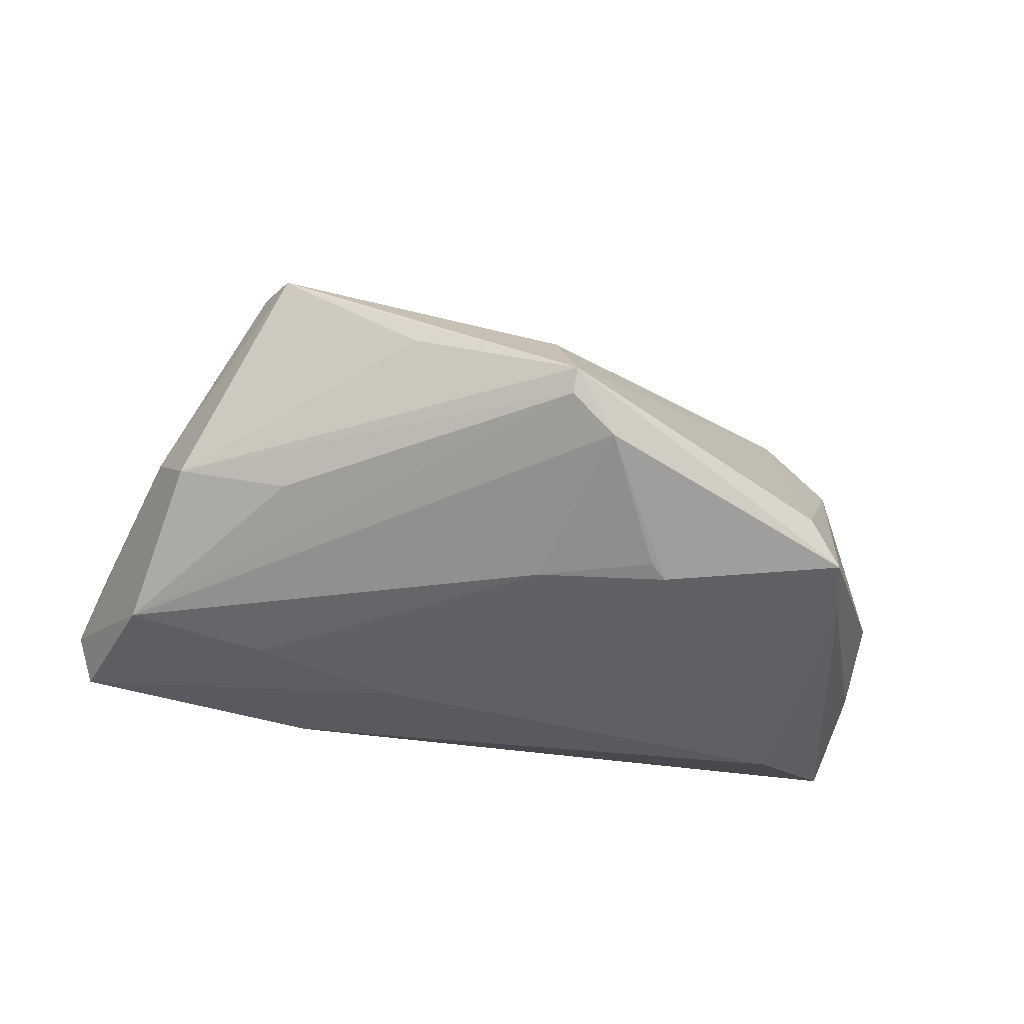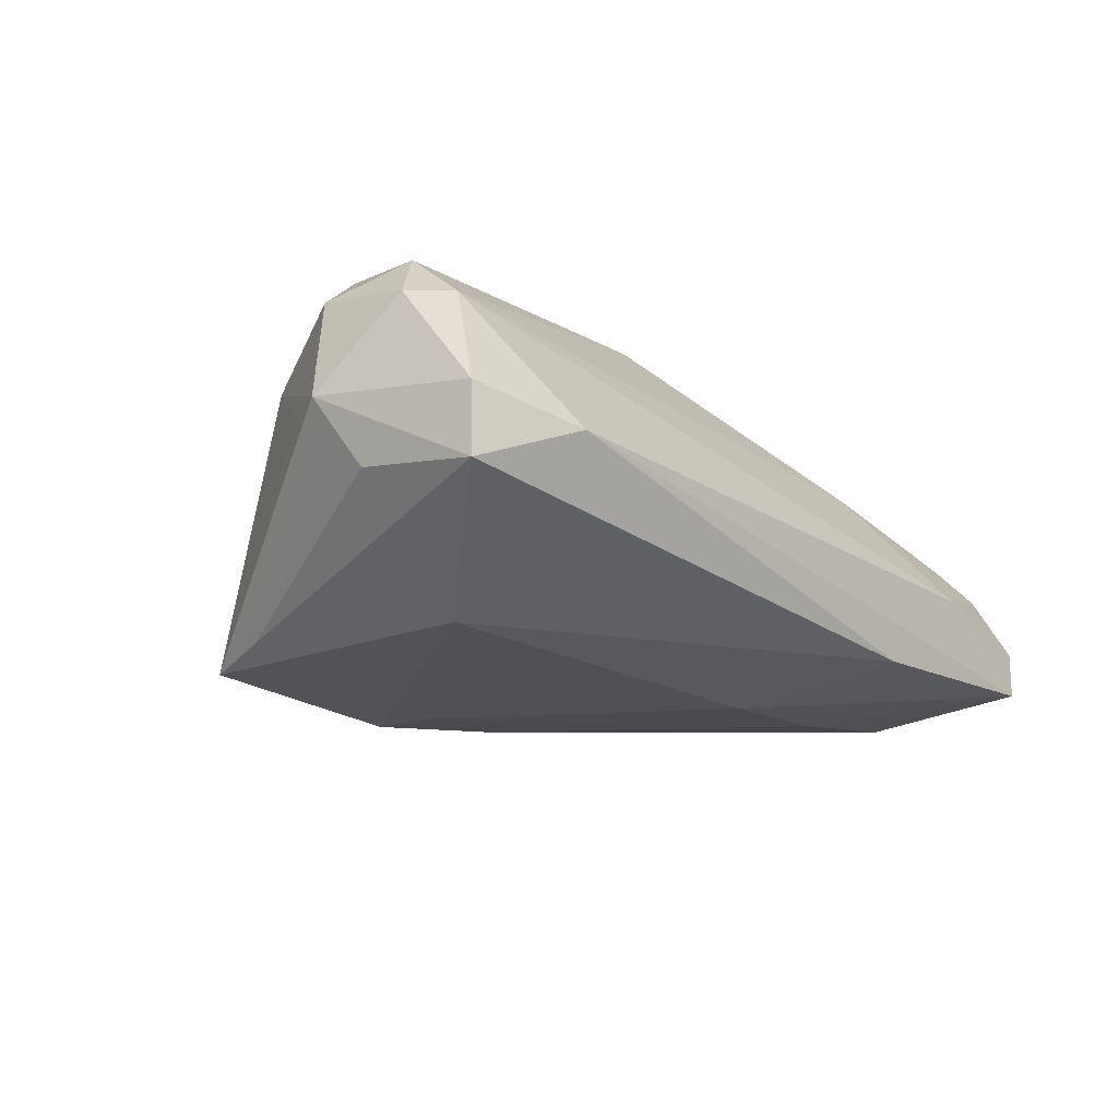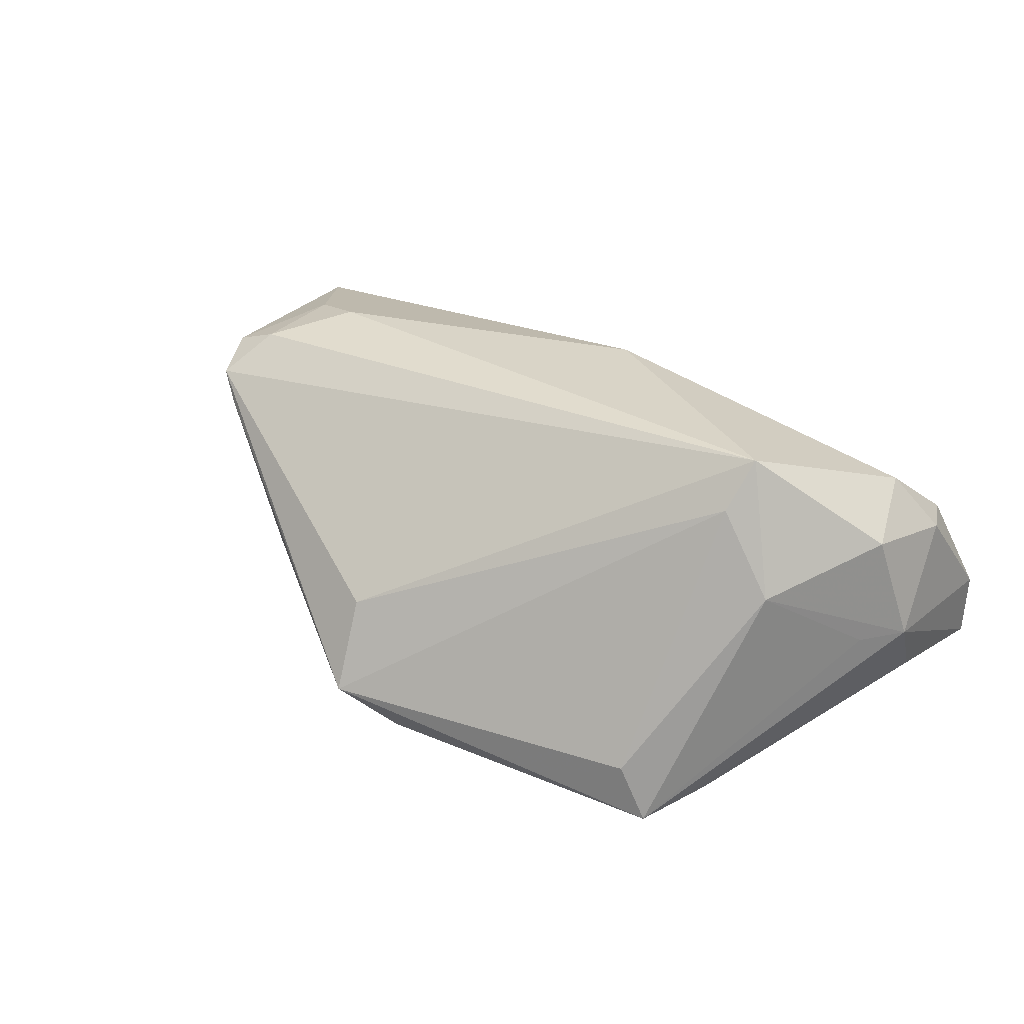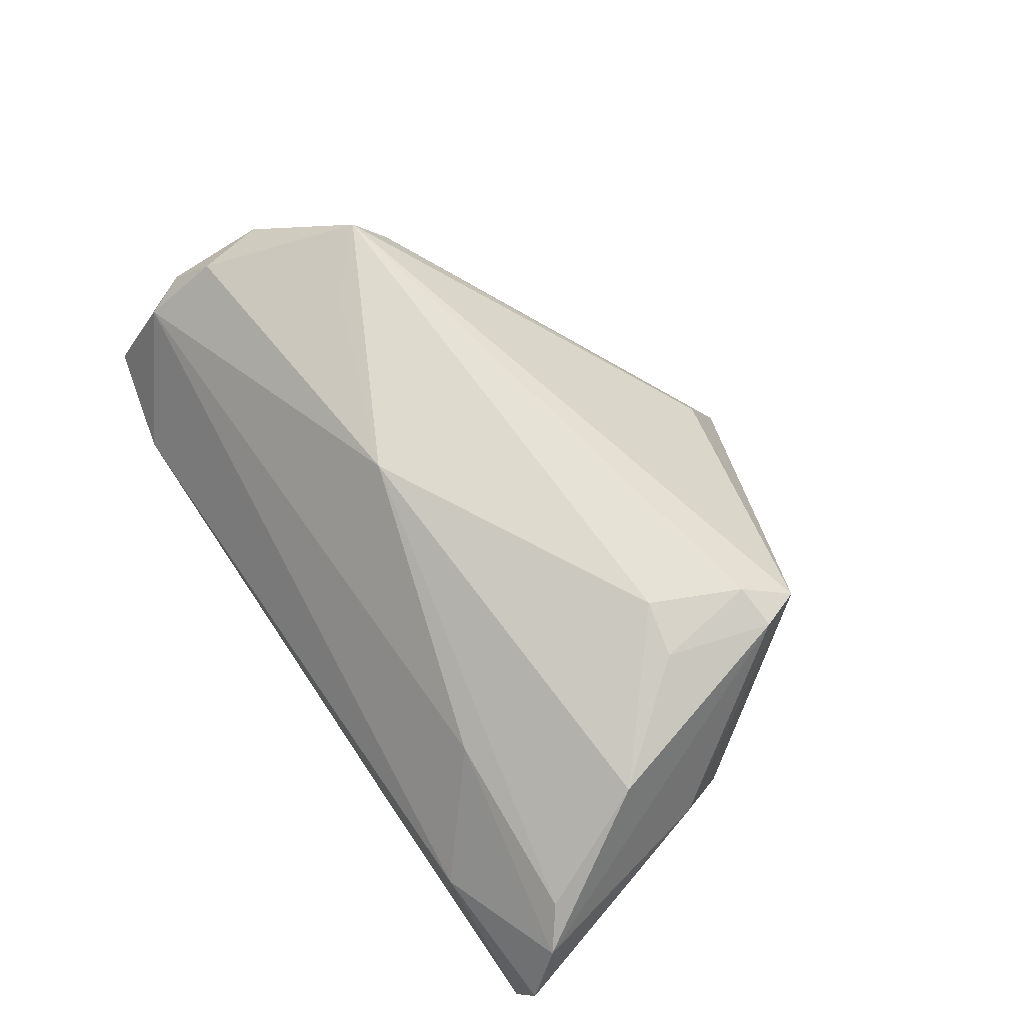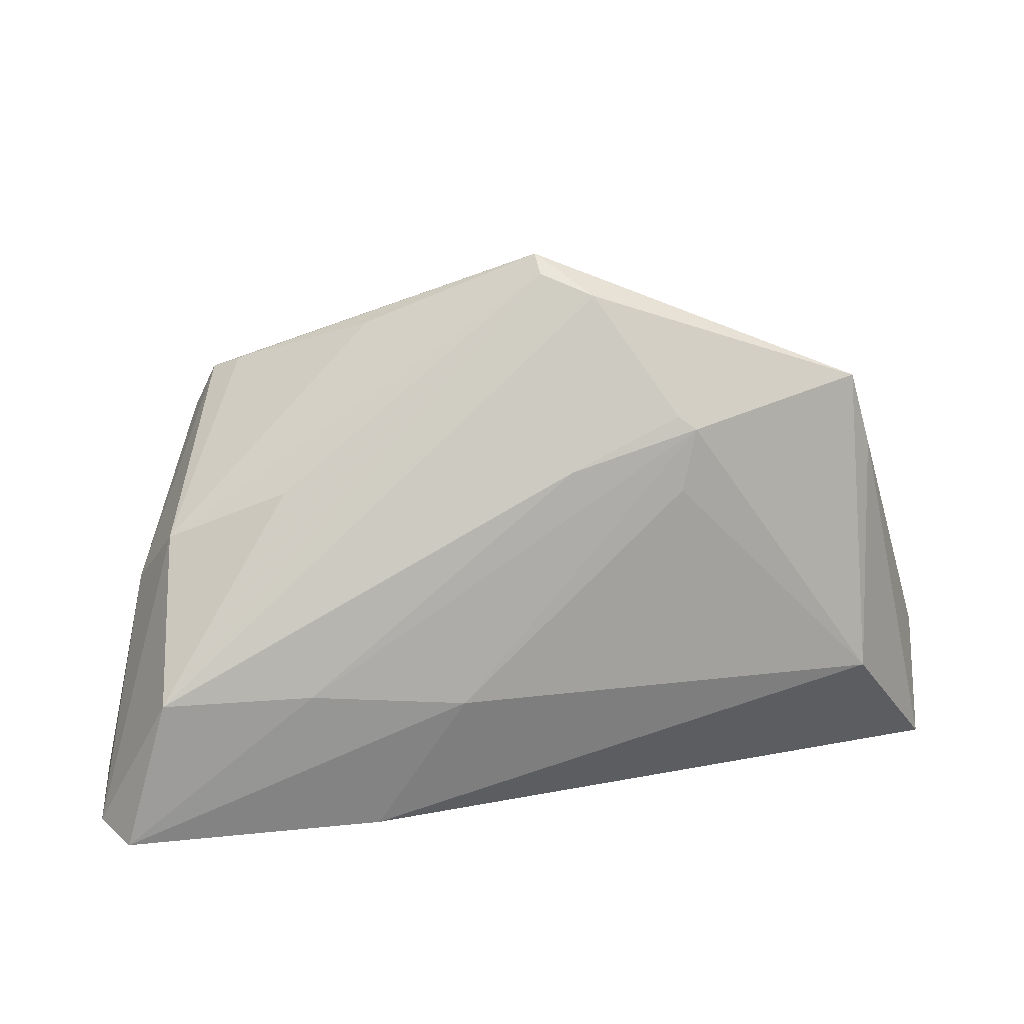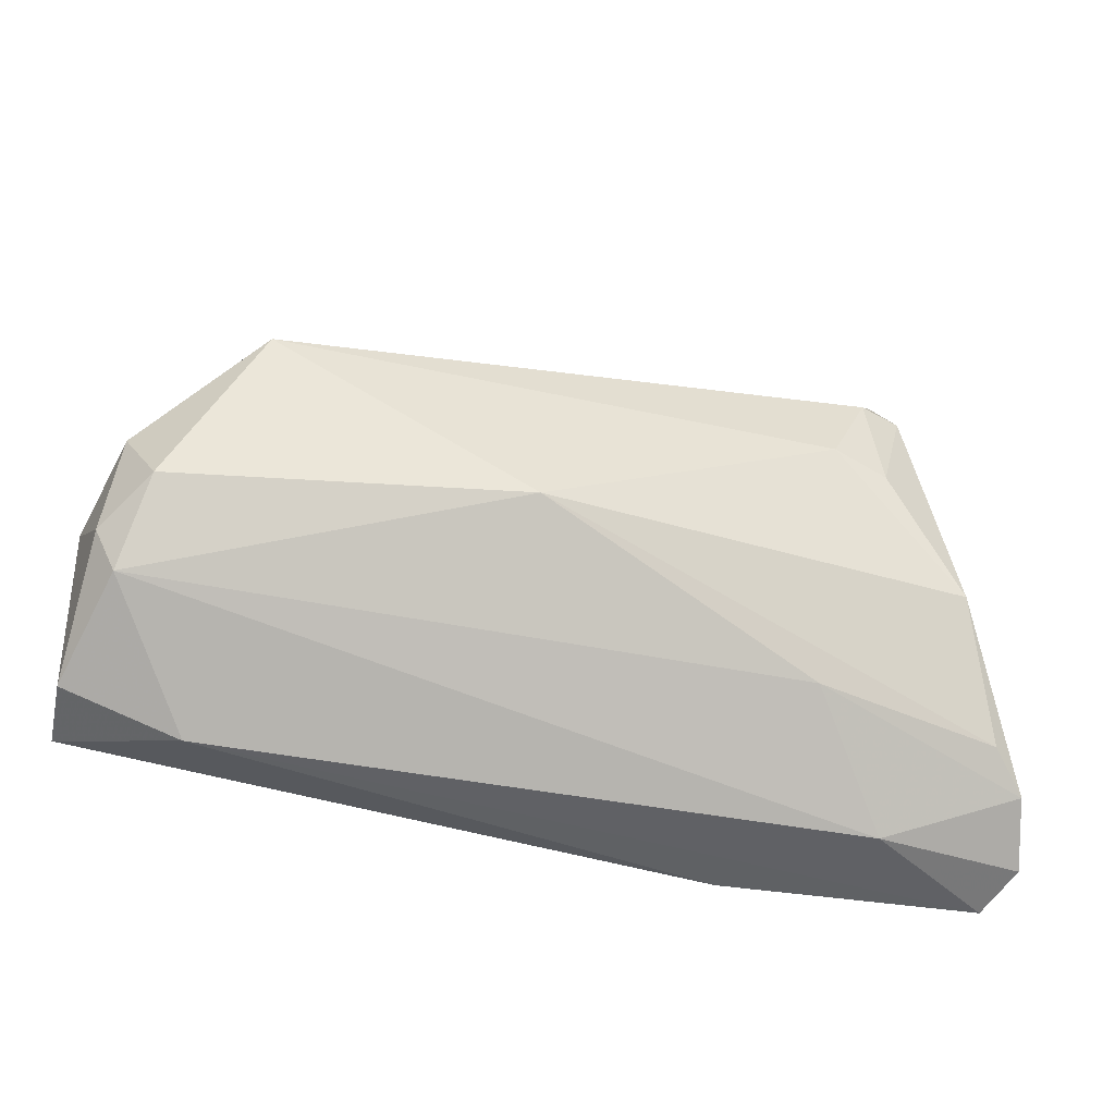
<metadata>
{"format":"obj","ext":"obj","renderer":"f3d","projection":"perspective","resolution":1024,"background":"white","views":[{"elev":-45.8,"azim":166.5,"up":"+Z"},{"elev":-20.8,"azim":-51.7,"up":"+Z"},{"elev":32.7,"azim":-140.6,"up":"+Z"},{"elev":65.8,"azim":55.9,"up":"+Z"},{"elev":14.5,"azim":162.6,"up":"+Y"},{"elev":-50.4,"azim":-13.6,"up":"+Y"}]}
</metadata>
<code>
v 0.03917 0.02817 0.01741
v 0.02729 -0.03185 -0.015
v -0.04108 -0.013 -0.02392
v -0.003095 0.03989 -0.01563
v -0.05627 -0.02852 -0.01265
v 0.03315 -0.02192 0.01245
v -0.0422 0.01837 -0.02028
v -0.01311 0.01437 -0.0238
v -0.05434 0.0002138 0.0007244
v 0.03695 -0.01165 -0.01813
v -0.04097 -0.03224 -0.005152
v 0.05183 -0.00785 0.01876
v 0.003139 0.045 -0.009265
v -0.03921 0.00657 0.02694
v -0.03104 -0.001002 0.0253
v 0.04458 0.0205 0.02318
v -0.04997 -0.01331 0.01895
v 0.01658 -0.0137 -0.0207
v 0.06119 -0.03224 -0.01175
v -0.0554 -0.01681 0.01153
v 0.04087 0.006264 0.02447
v 0.05623 -0.01205 -0.01472
v 0.05728 -0.02327 0.008478
v -0.04585 0.01217 0.01021
v -0.01486 0.02263 -0.02392
v 0.06392 -0.03101 -0.004559
v -0.03874 0.0283 -0.02151
v -0.05799 -0.005649 0.0004556
v 0.03827 0.01449 -0.009876
v -0.03523 0.02915 -0.01381
v 0.0337 0.007932 0.02616
v -0.03803 0.0113 0.02083
v 0.06175 -0.02674 0.003939
v 0.03892 0.01985 0.02539
v 0.004402 0.0392 0.002098
v 0.04444 -0.03224 -0.001717
v -0.05599 -0.01198 -0.00941
v 0.05288 0.008066 -0.003647
v -0.004729 -0.01101 0.0248
v -0.01262 0.02433 -0.023
v 0.04213 0.02657 0.02085
v 0.001832 0.01743 -0.02181
v 0.05602 0.0005889 0.004427
v -0.05418 -0.003234 0.01479
v 0.00319 0.0426 -0.01181
v 0.02374 0.03482 0.002698
v -0.0565 -0.02849 -0.003473
v -0.05237 -0.02266 0.0108
f 37 5 28
f 33 36 26
f 39 12 31
f 31 14 39
f 10 18 25
f 38 13 46
f 35 14 41
f 41 13 35
f 5 37 7
f 43 38 41
f 26 38 43
f 43 33 26
f 36 33 6
f 41 14 34
f 14 31 34
f 28 24 9
f 44 24 28
f 14 24 44
f 28 20 44
f 32 13 30
f 30 24 32
f 32 24 14
f 14 35 32
f 32 35 13
f 14 44 17
f 17 44 20
f 25 18 8
f 45 4 13
f 45 38 29
f 45 13 38
f 25 4 40
f 42 40 4
f 42 10 25
f 25 40 42
f 30 13 27
f 13 4 27
f 27 4 25
f 27 24 30
f 27 9 24
f 28 9 27
f 27 37 28
f 27 7 37
f 41 38 1
f 38 46 1
f 1 13 41
f 1 46 13
f 7 27 3
f 5 7 3
f 25 8 3
f 3 8 18
f 3 27 25
f 18 2 3
f 3 2 5
f 23 33 12
f 23 6 33
f 23 12 39
f 39 6 23
f 41 34 16
f 16 43 41
f 12 33 16
f 33 43 16
f 21 31 12
f 21 34 31
f 12 16 21
f 21 16 34
f 39 14 15
f 15 17 39
f 14 17 15
f 48 6 39
f 39 17 48
f 36 6 48
f 48 17 20
f 18 10 19
f 19 2 18
f 26 36 19
f 36 48 11
f 11 19 36
f 2 19 11
f 5 2 11
f 22 19 10
f 10 42 22
f 22 38 26
f 26 19 22
f 29 38 22
f 22 42 4
f 22 45 29
f 4 45 22
f 47 11 48
f 47 48 20
f 5 11 47
f 28 5 47
f 47 20 28

</code>
